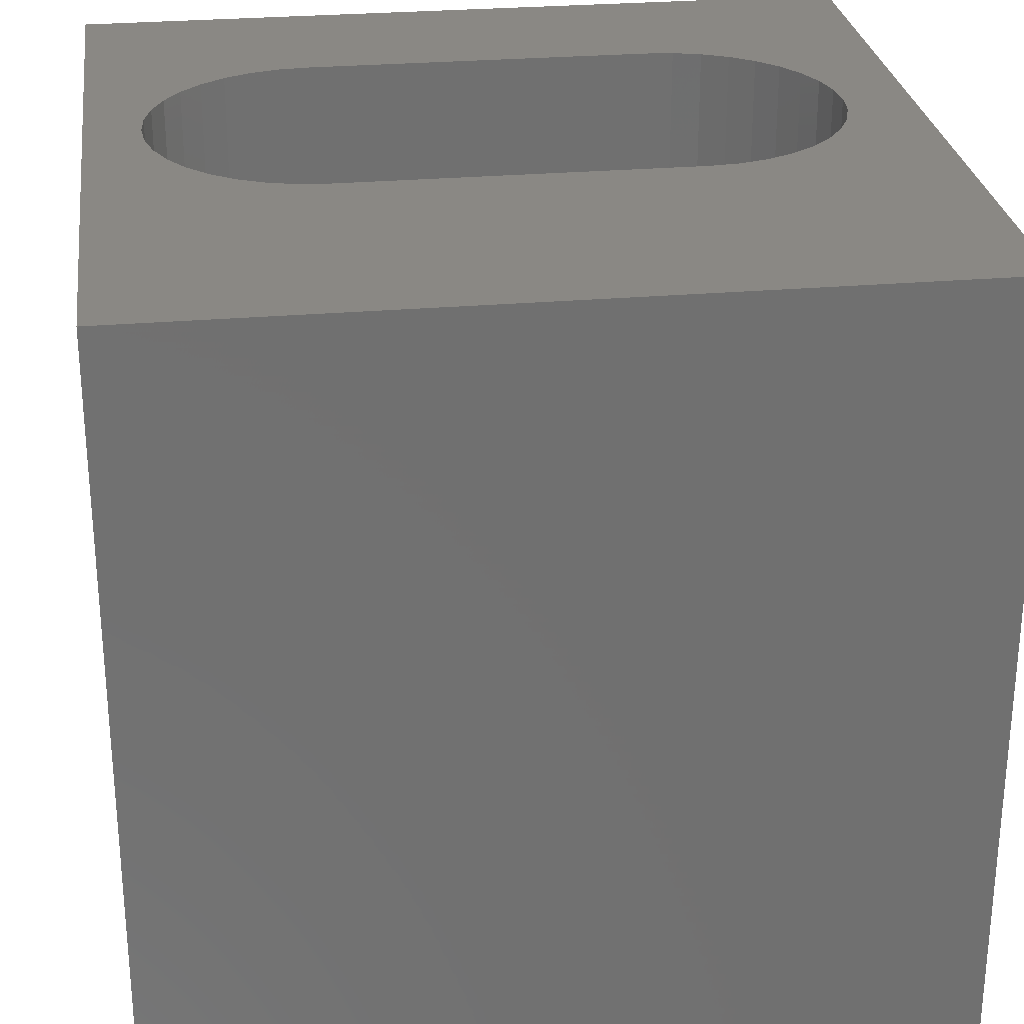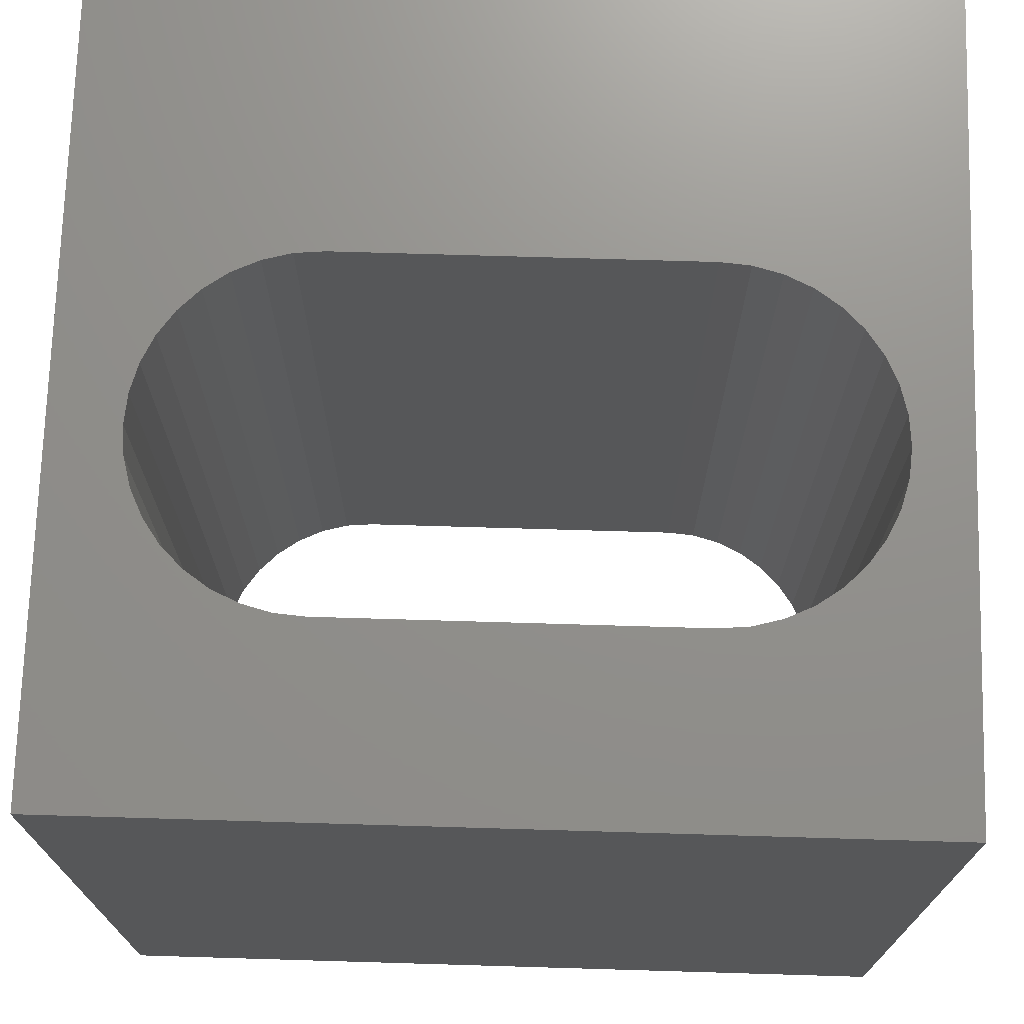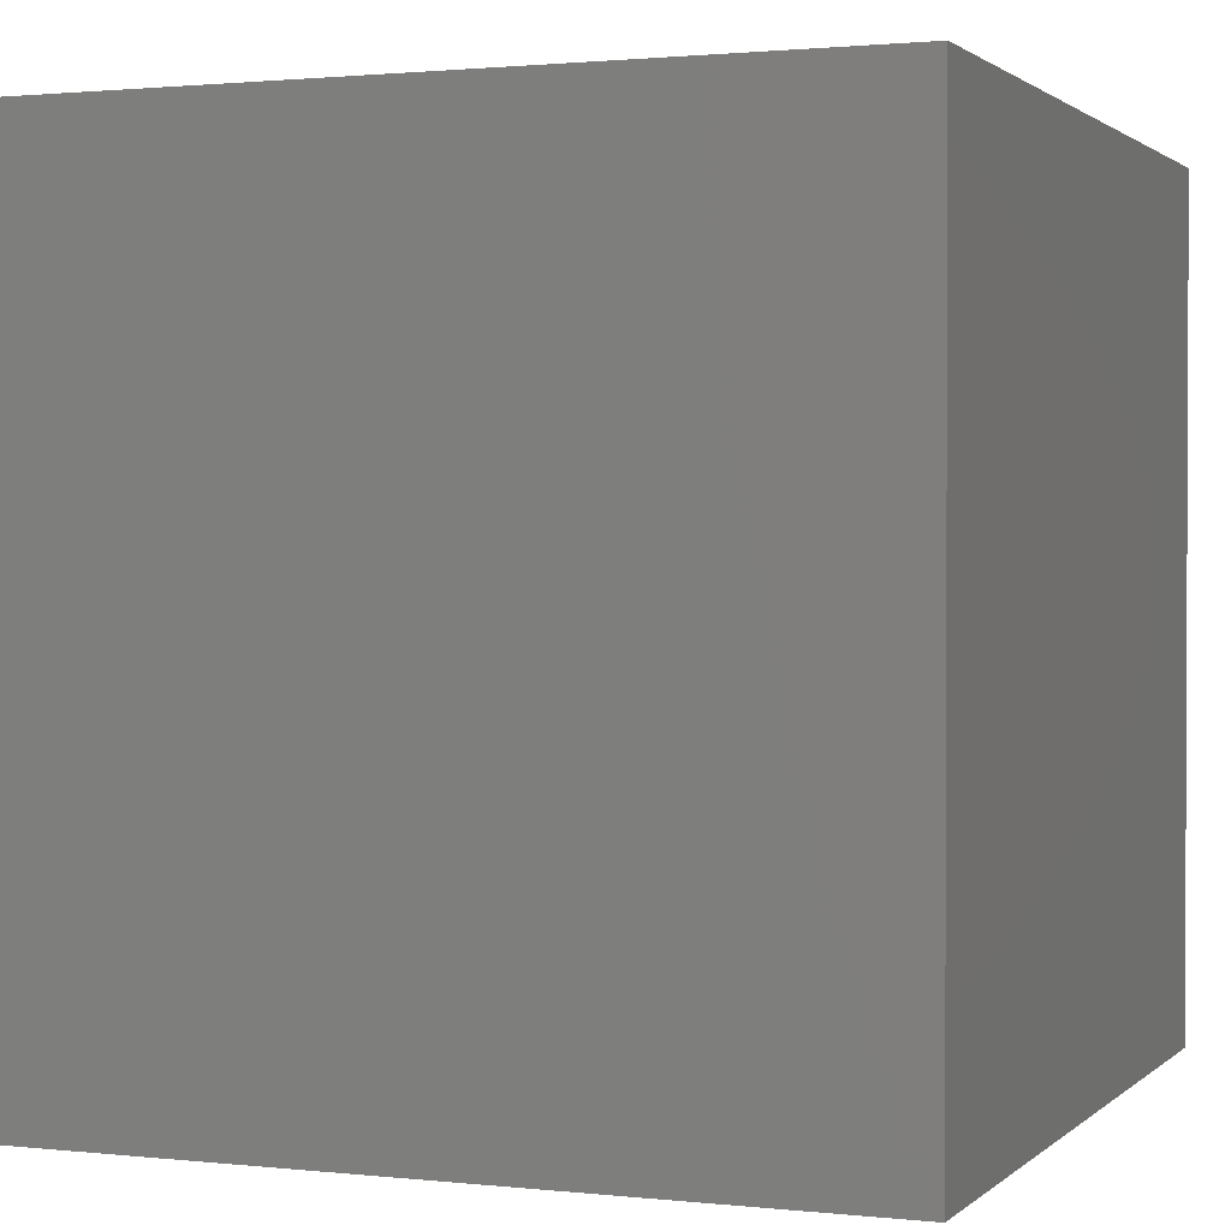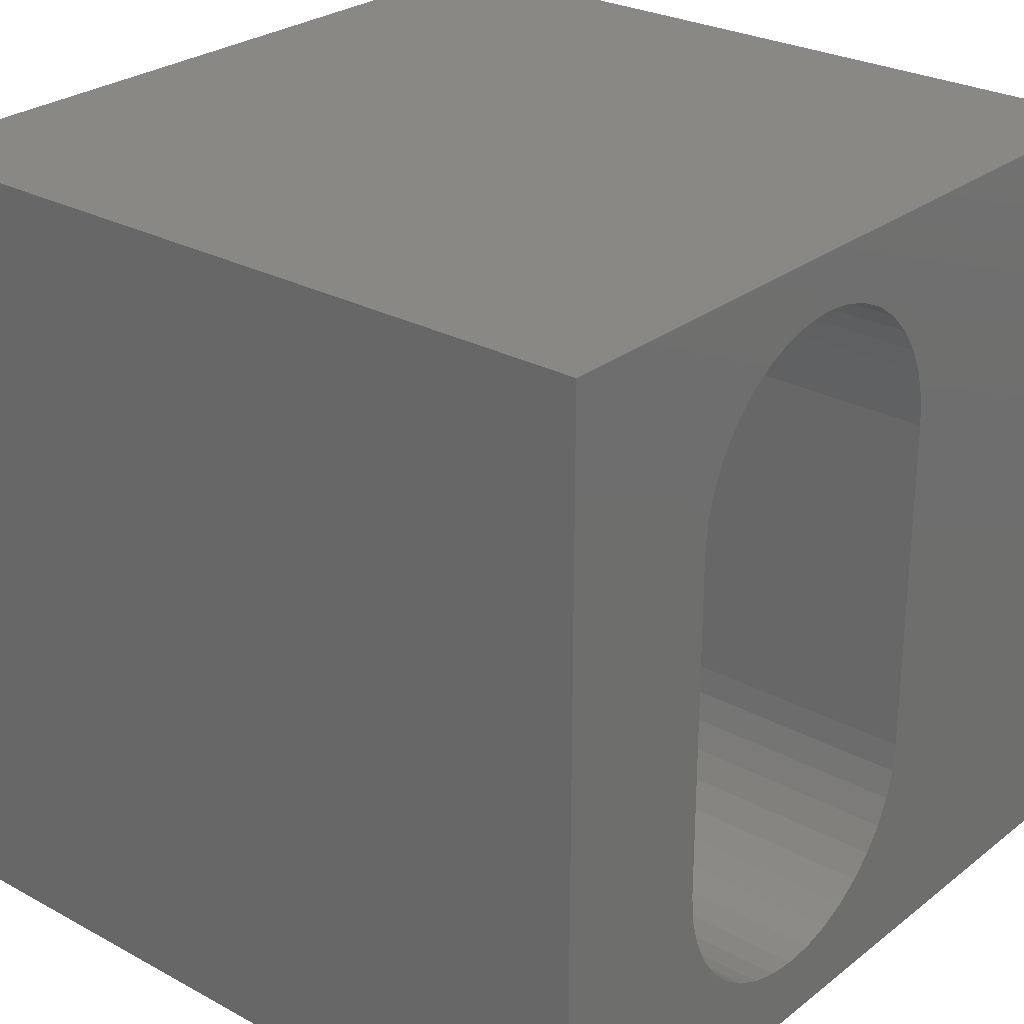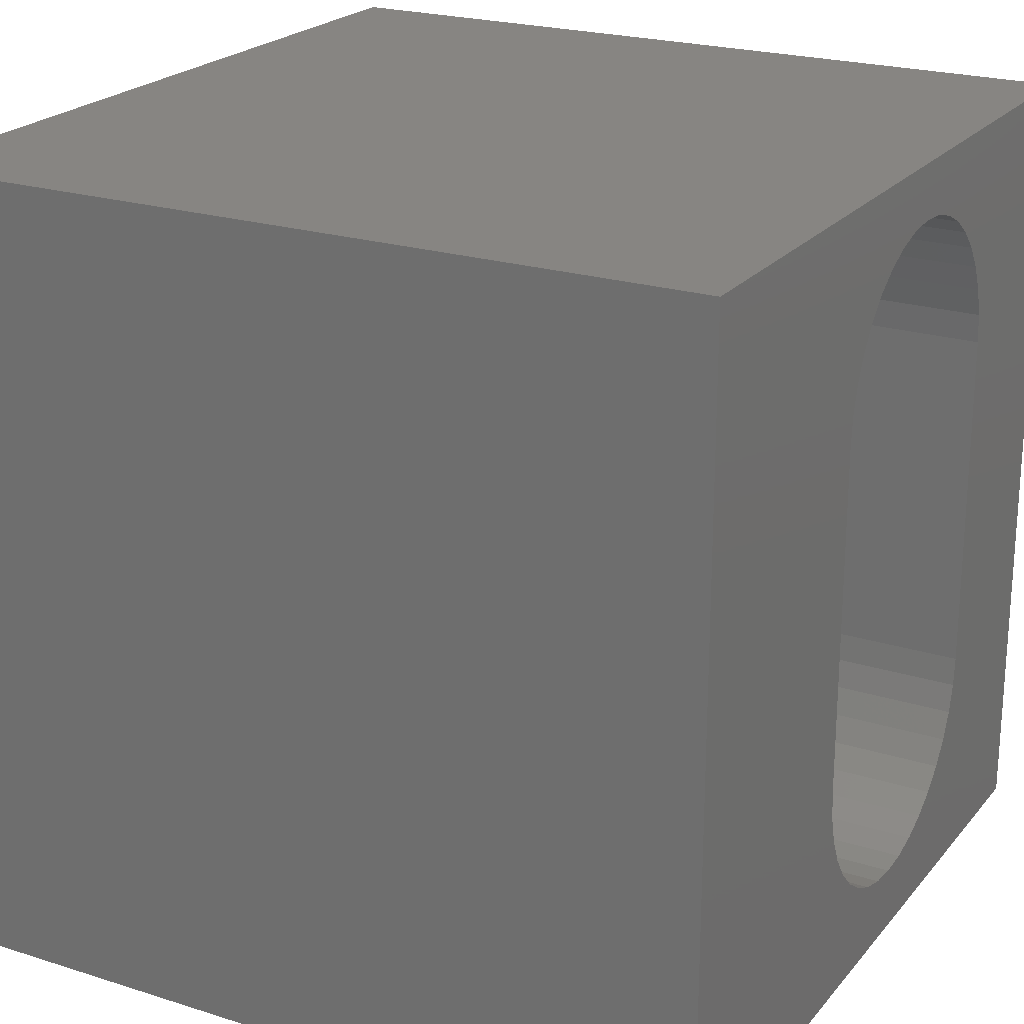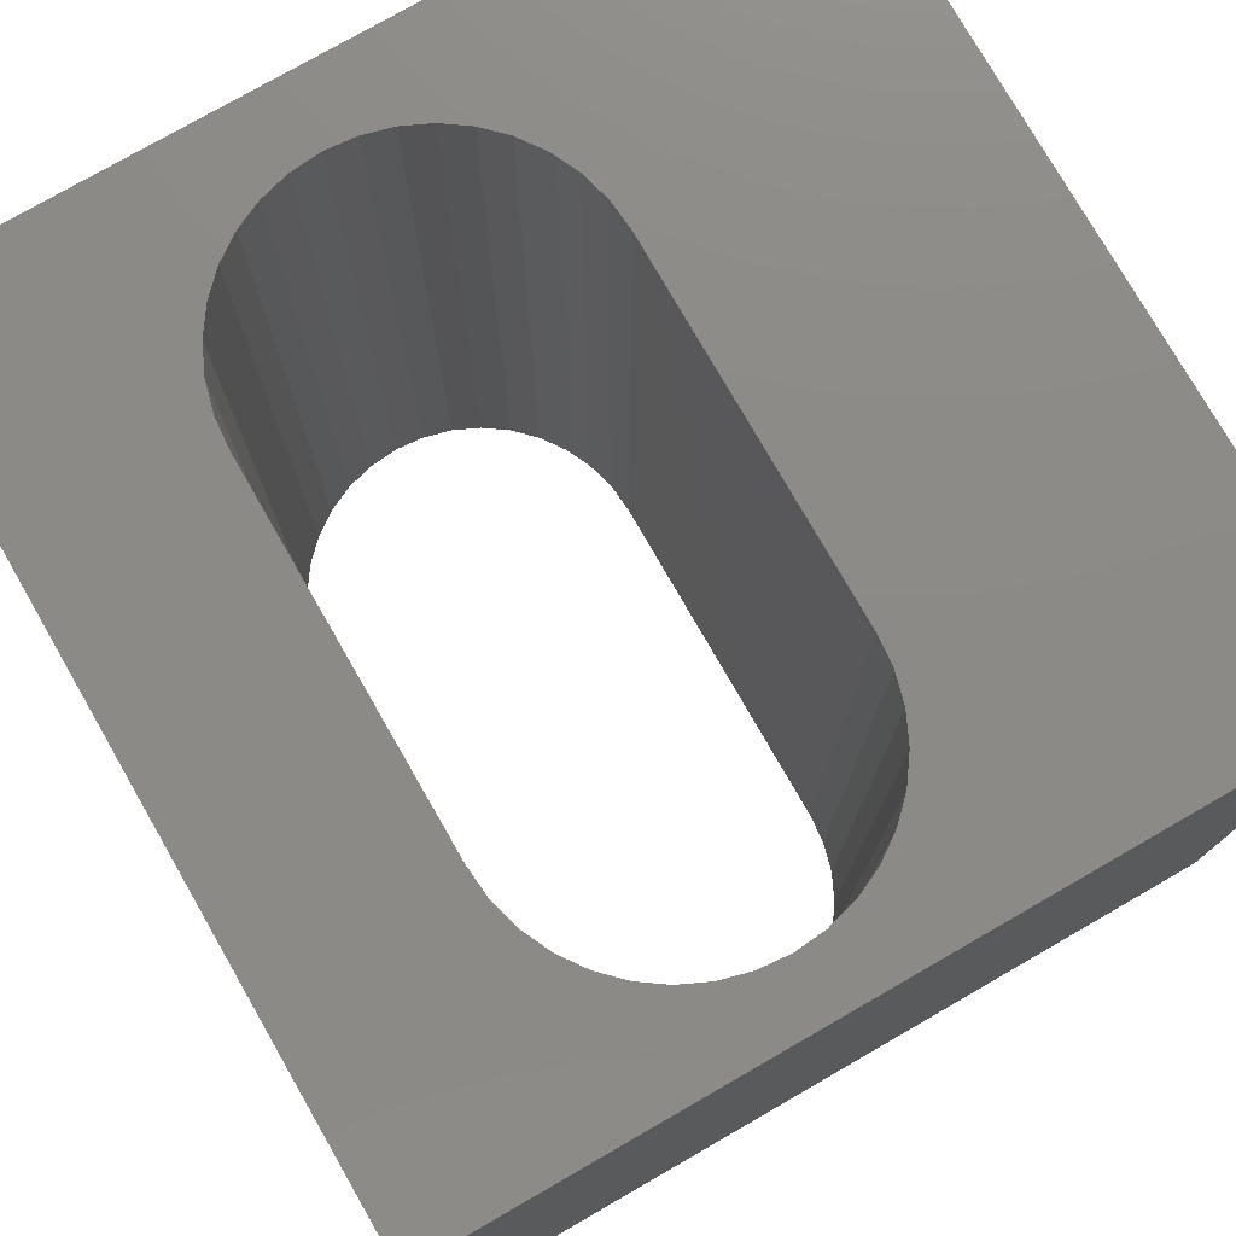
<metadata>
{"format":"stl","ext":"stl","renderer":"f3d","projection":"perspective","resolution":1024,"background":"white","views":[{"elev":27.6,"azim":-97.6,"up":"+Z"},{"elev":72.3,"azim":91.7,"up":"+Z"},{"elev":1.4,"azim":21.7,"up":"+Z"},{"elev":27.0,"azim":130.1,"up":"+Y"},{"elev":22.3,"azim":-61.3,"up":"+Y"},{"elev":77.2,"azim":150.1,"up":"+Z"}]}
</metadata>
<code>
# stl→obj: 84 verts, 168 faces
v 0 10 10
v 0 10 0
v 0 0 10
v 0 0 0
v 7.069 8.825 10
v 10 10 10
v 6.772 9.033 10
v 6.444 9.187 10
v 5.021 0.9661 10
v 4.693 1.119 10
v 4.396 1.327 10
v 7.78 2.559 10
v 7.687 2.209 10
v 10 0 10
v 7.533 1.88 10
v 7.325 1.584 10
v 7.069 1.327 10
v 6.772 1.119 10
v 6.444 0.9661 10
v 6.094 0.8723 10
v 5.732 0.8407 10
v 5.371 0.8723 10
v 5.021 9.187 10
v 4.693 9.033 10
v 4.396 8.825 10
v 7.687 7.944 10
v 7.78 7.593 10
v 7.812 7.232 10
v 7.812 2.92 10
v 7.325 8.569 10
v 7.533 8.272 10
v 4.139 1.584 10
v 3.931 1.88 10
v 3.778 2.209 10
v 3.684 7.593 10
v 3.778 7.944 10
v 5.371 9.28 10
v 5.732 9.312 10
v 6.094 9.28 10
v 3.931 8.272 10
v 4.139 8.569 10
v 3.684 2.559 10
v 3.653 2.92 10
v 3.653 7.232 10
v 10 10 0
v 10 0 0
v 6.772 9.033 0
v 6.444 9.187 0
v 3.684 2.559 0
v 3.778 2.209 0
v 3.931 1.88 0
v 4.139 1.584 0
v 5.021 9.187 0
v 4.693 9.033 0
v 4.396 1.327 0
v 4.693 1.119 0
v 5.021 0.9661 0
v 5.371 0.8723 0
v 5.732 0.8407 0
v 6.094 0.8723 0
v 7.78 7.593 0
v 7.687 7.944 0
v 7.533 8.272 0
v 6.094 9.28 0
v 5.732 9.312 0
v 5.371 9.28 0
v 4.396 8.825 0
v 4.139 8.569 0
v 3.931 8.272 0
v 3.653 7.232 0
v 3.653 2.92 0
v 6.444 0.9661 0
v 6.772 1.119 0
v 7.069 1.327 0
v 7.325 8.569 0
v 7.069 8.825 0
v 3.778 7.944 0
v 3.684 7.593 0
v 7.325 1.584 0
v 7.533 1.88 0
v 7.687 2.209 0
v 7.78 2.559 0
v 7.812 2.92 0
v 7.812 7.232 0
f 1 2 3
f 3 2 4
f 5 6 7
f 7 6 8
f 9 10 3
f 3 10 11
f 12 13 14
f 14 13 15
f 14 15 16
f 16 17 14
f 14 17 18
f 14 18 19
f 19 20 14
f 14 20 21
f 14 21 3
f 3 21 22
f 3 22 9
f 23 1 24
f 24 1 25
f 26 27 6
f 6 27 28
f 6 28 14
f 14 28 29
f 14 29 12
f 5 30 6
f 6 30 31
f 6 31 26
f 11 32 3
f 3 32 33
f 3 33 34
f 1 35 36
f 23 37 1
f 1 37 38
f 1 38 6
f 6 38 39
f 6 39 8
f 36 40 1
f 1 40 41
f 1 41 25
f 34 42 3
f 3 42 43
f 3 43 1
f 1 43 44
f 1 44 35
f 45 6 46
f 46 6 14
f 47 48 45
f 49 50 4
f 4 50 51
f 4 51 52
f 2 53 54
f 52 55 4
f 4 55 56
f 4 56 57
f 57 58 4
f 4 58 59
f 4 59 46
f 46 59 60
f 61 62 45
f 45 62 63
f 48 64 45
f 45 64 65
f 45 65 2
f 2 65 66
f 2 66 53
f 54 67 2
f 2 67 68
f 2 68 69
f 2 70 4
f 4 70 71
f 4 71 49
f 60 72 46
f 46 72 73
f 46 73 74
f 63 75 45
f 45 75 76
f 45 76 47
f 69 77 2
f 2 77 78
f 2 78 70
f 74 79 46
f 46 79 80
f 46 80 81
f 81 82 46
f 46 82 83
f 46 83 45
f 45 83 84
f 45 84 61
f 6 45 1
f 1 45 2
f 46 14 4
f 4 14 3
f 71 43 42
f 71 42 49
f 49 42 34
f 49 34 50
f 50 34 33
f 50 33 51
f 51 33 32
f 51 32 52
f 52 32 11
f 52 11 55
f 55 11 10
f 55 10 56
f 56 10 9
f 56 9 57
f 57 9 22
f 57 22 58
f 58 22 21
f 58 21 59
f 59 21 20
f 59 20 60
f 60 20 19
f 60 19 72
f 72 19 18
f 72 18 73
f 73 18 17
f 73 17 74
f 74 17 16
f 74 16 79
f 79 16 15
f 79 15 80
f 80 15 13
f 80 13 81
f 81 13 12
f 81 12 82
f 82 12 29
f 82 29 83
f 71 70 43
f 43 70 44
f 84 28 27
f 84 27 61
f 61 27 26
f 61 26 62
f 62 26 31
f 62 31 63
f 63 31 30
f 63 30 75
f 75 30 5
f 75 5 76
f 76 5 7
f 76 7 47
f 47 7 8
f 47 8 48
f 48 8 39
f 48 39 64
f 64 39 38
f 64 38 65
f 65 38 37
f 65 37 66
f 66 37 23
f 66 23 53
f 53 23 24
f 53 24 54
f 54 24 25
f 54 25 67
f 67 25 41
f 67 41 68
f 68 41 40
f 68 40 69
f 69 40 36
f 69 36 77
f 77 36 35
f 77 35 78
f 78 35 44
f 78 44 70
f 84 83 28
f 28 83 29

</code>
